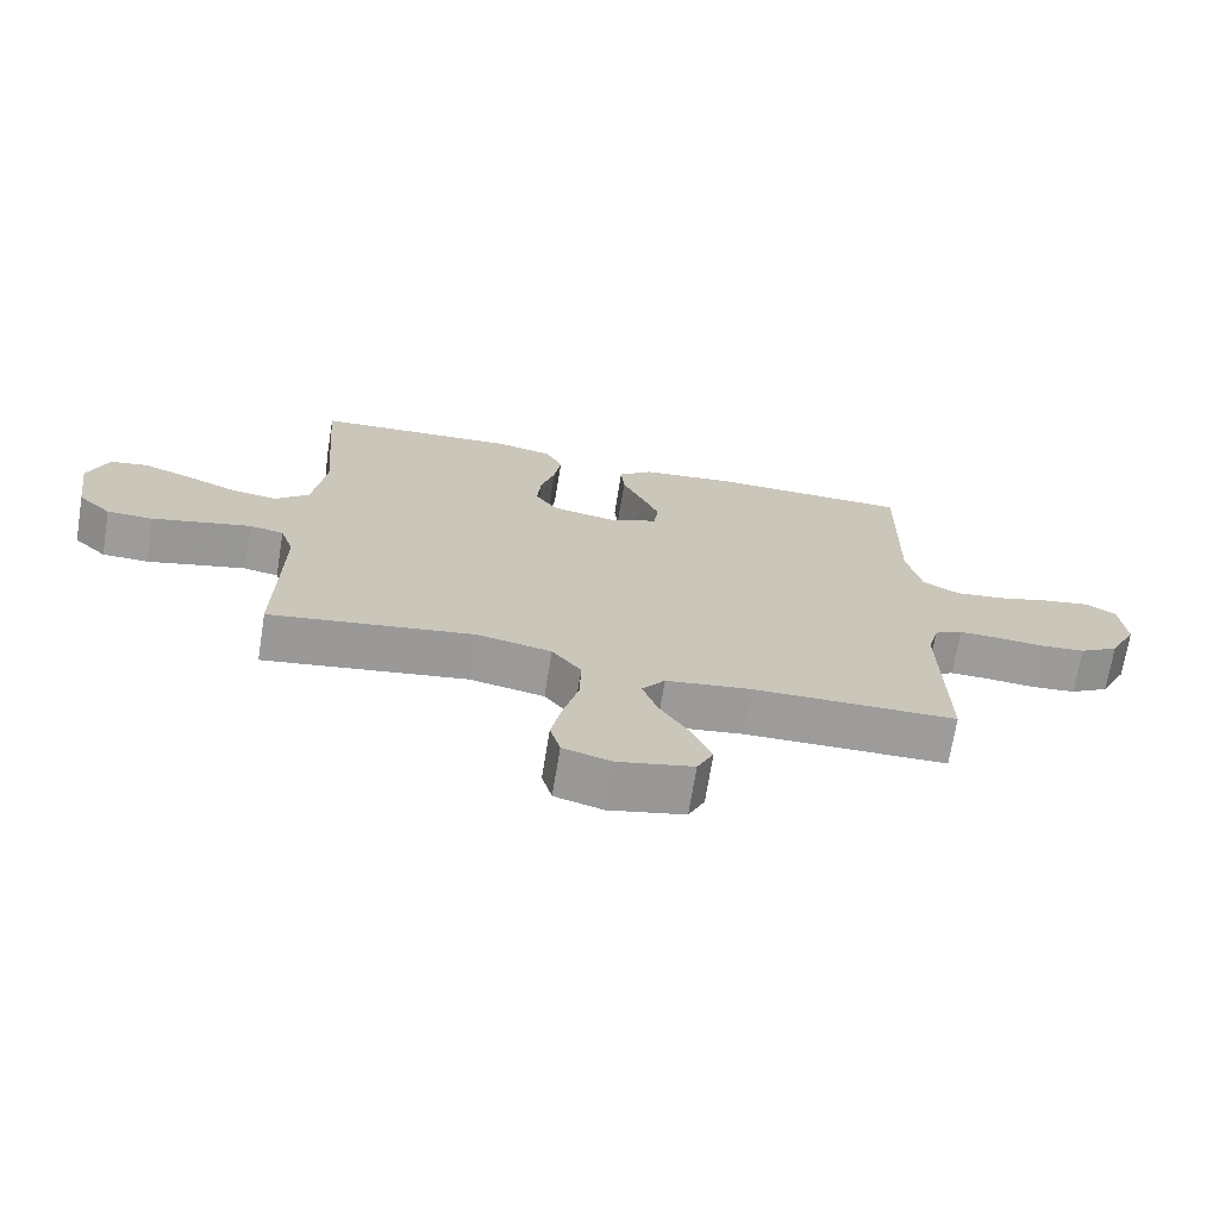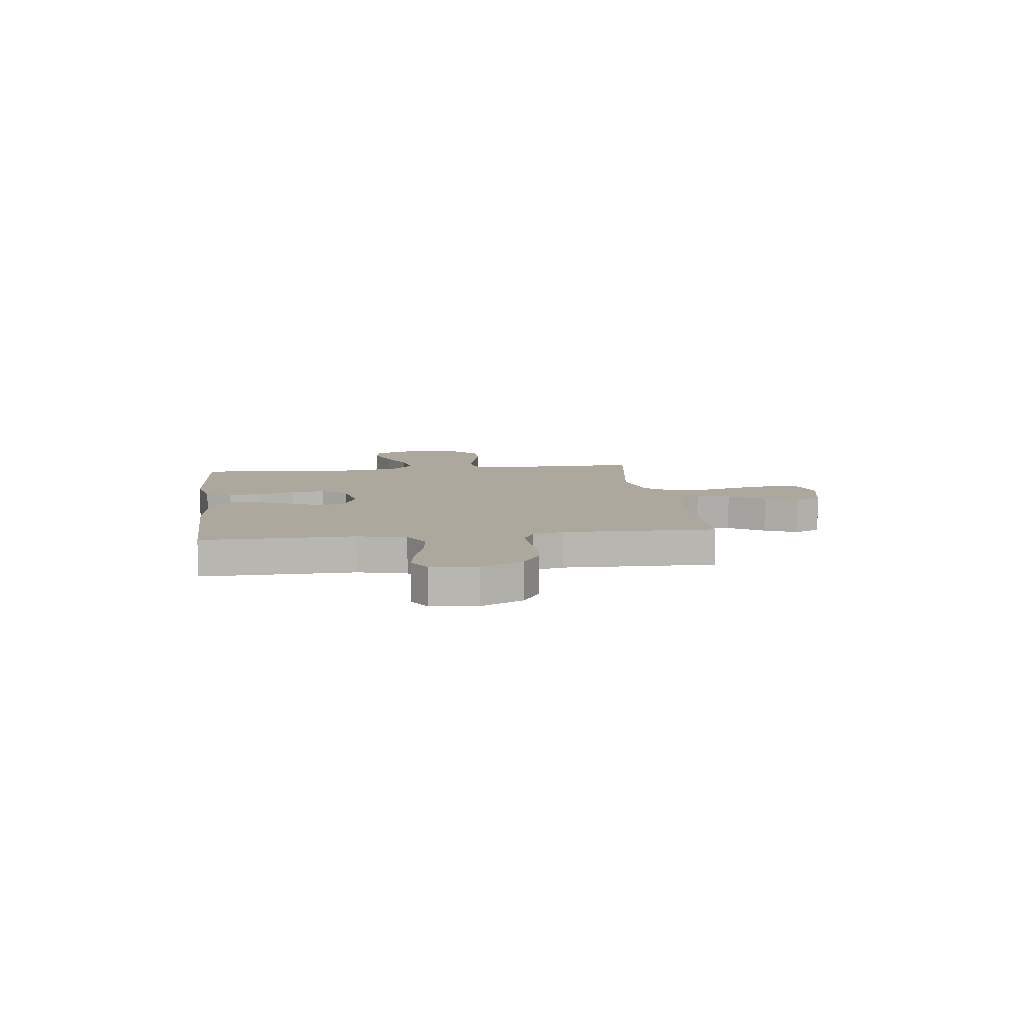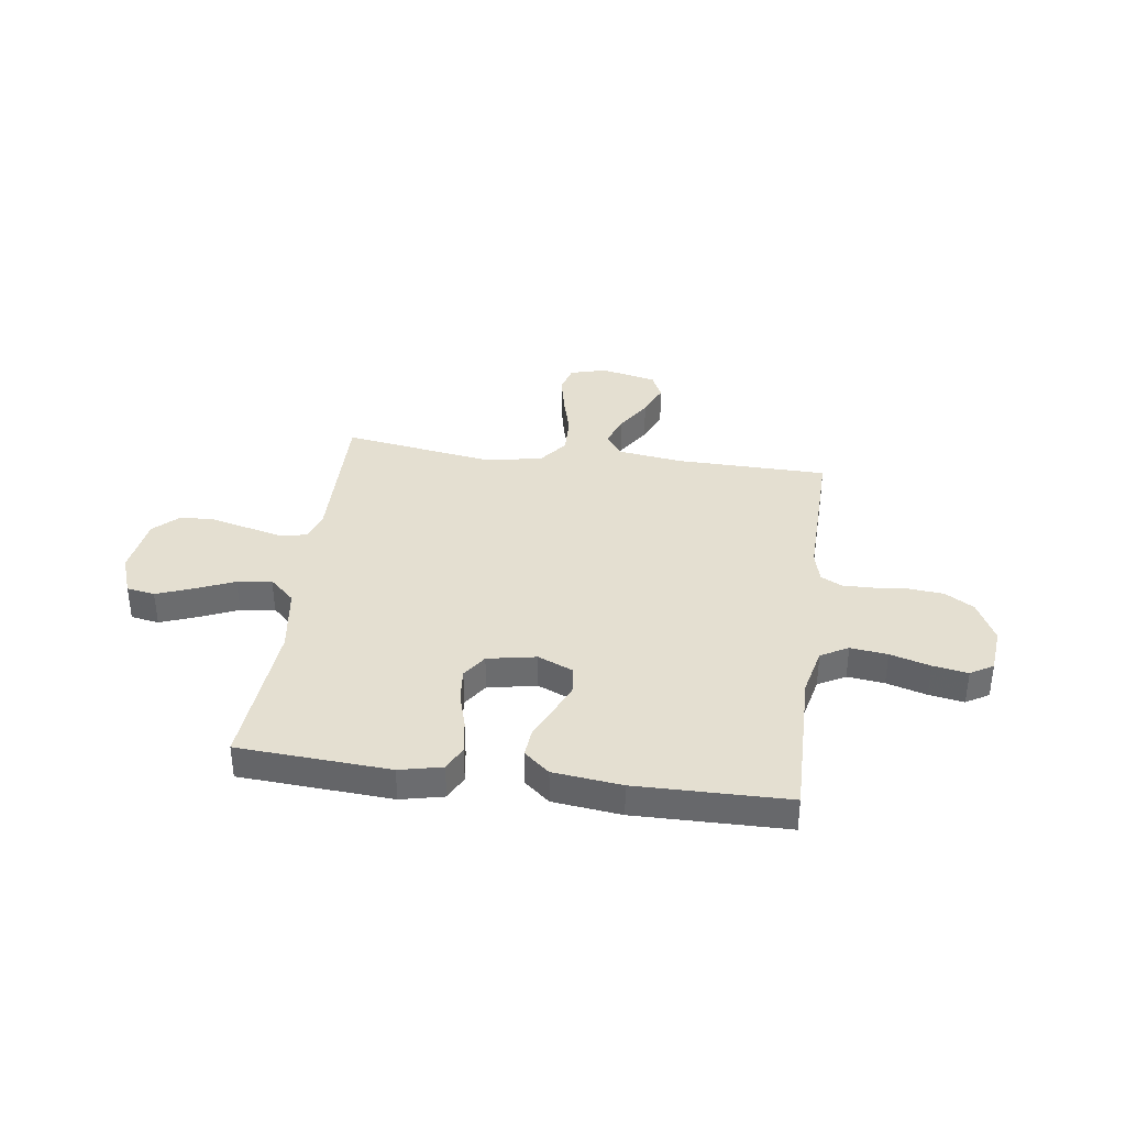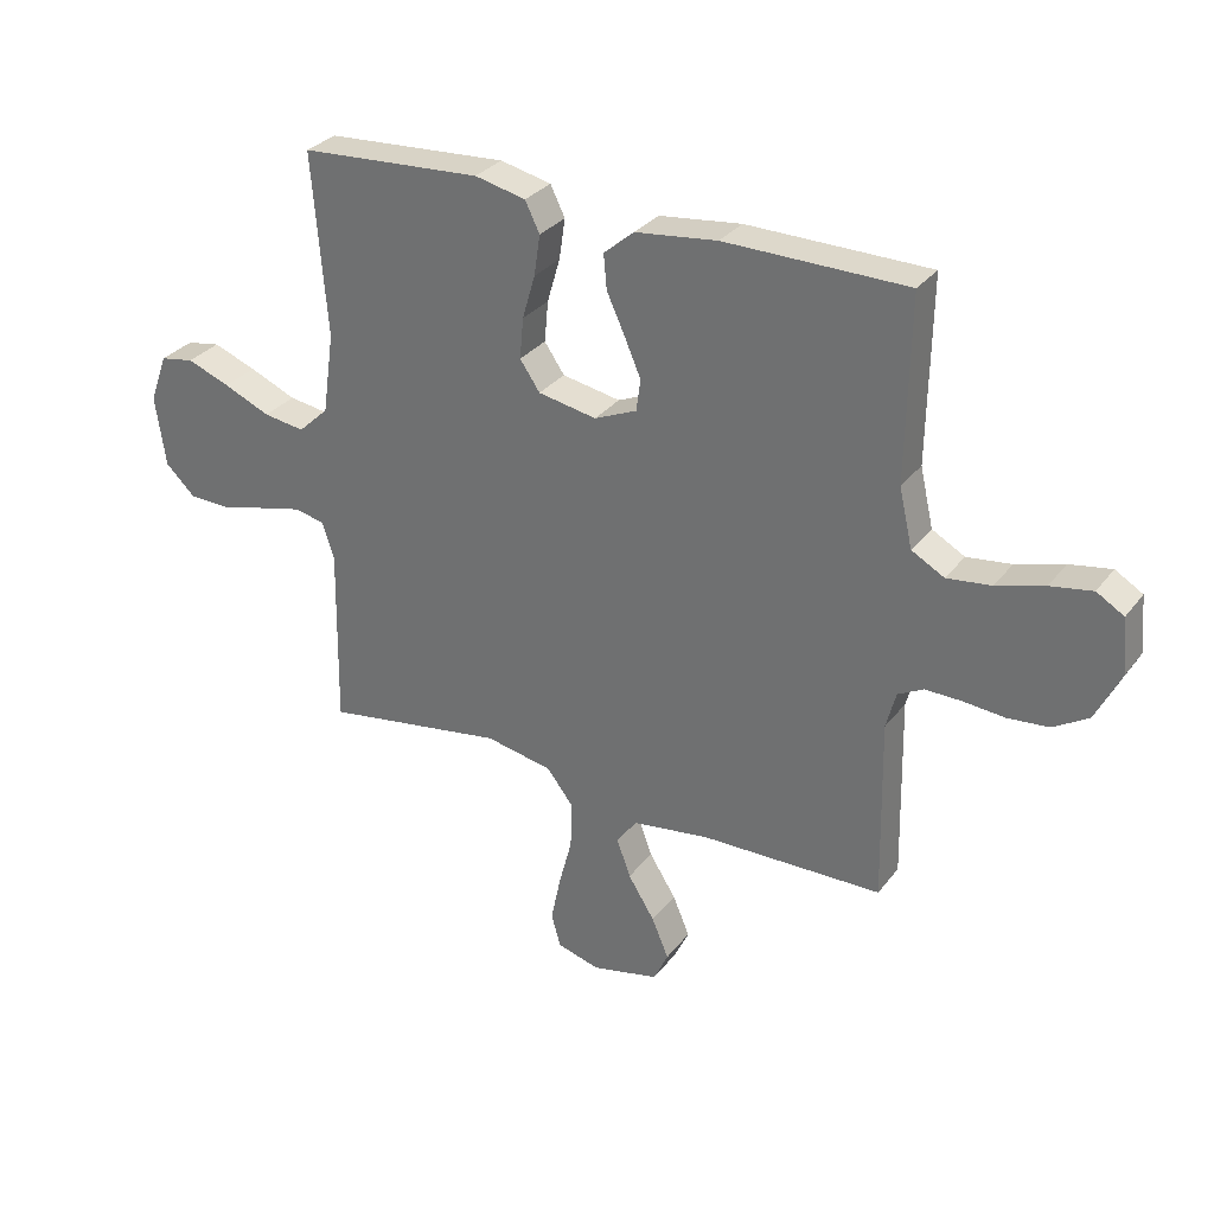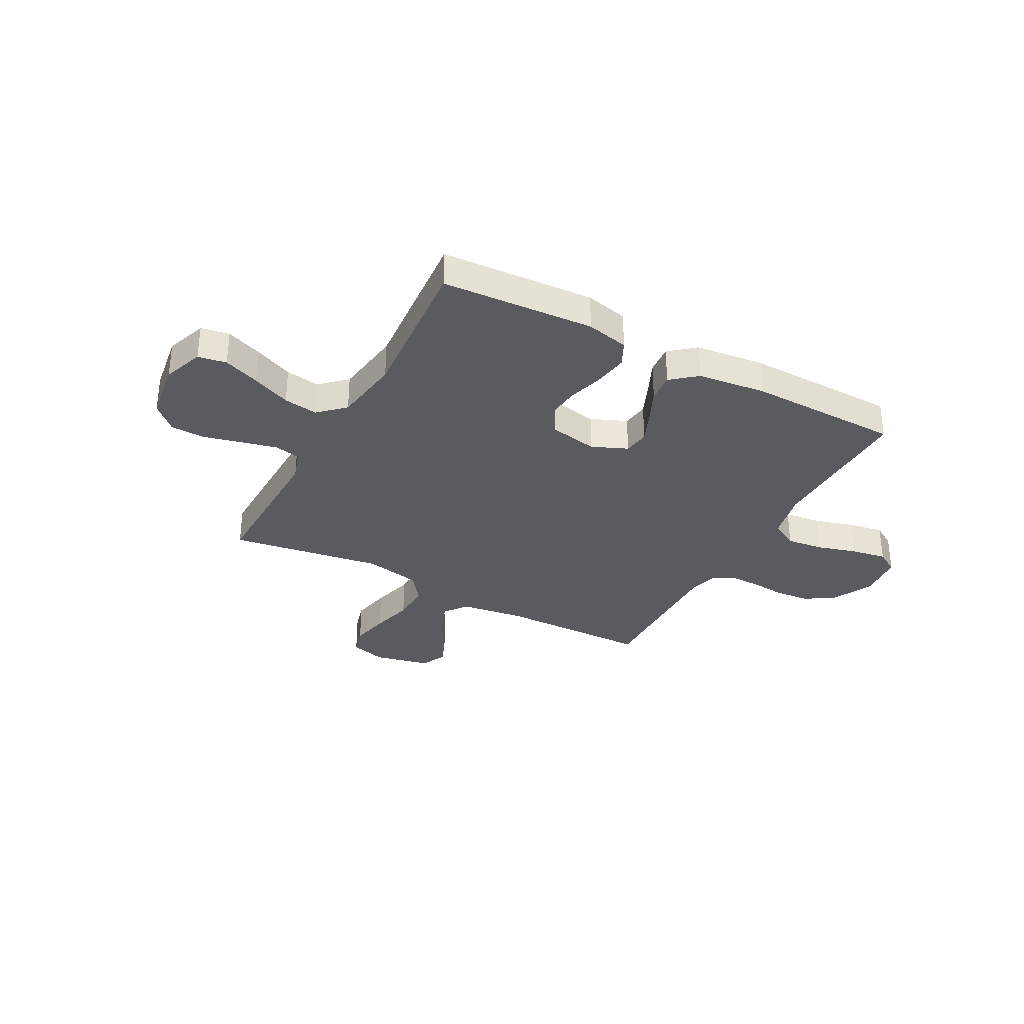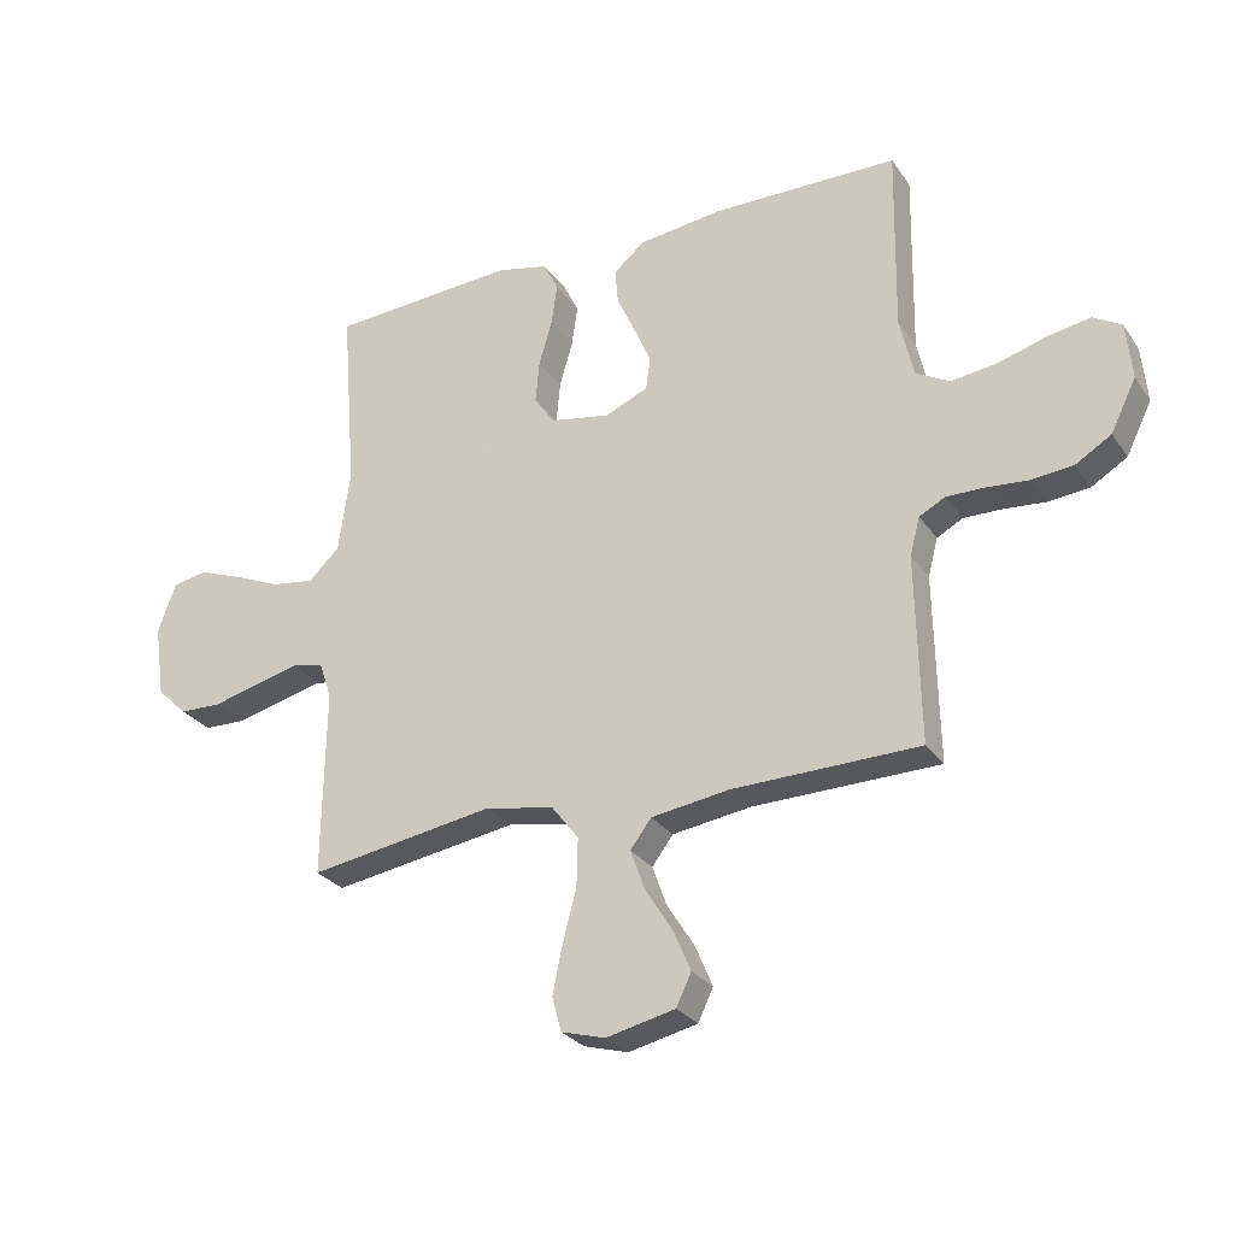
<metadata>
{"format":"obj","ext":"obj","renderer":"f3d","projection":"perspective","resolution":1024,"background":"white","views":[{"elev":-70.2,"azim":-9.2,"up":"+Z"},{"elev":8.7,"azim":82.8,"up":"+Y"},{"elev":36.7,"azim":7.8,"up":"+Y"},{"elev":30.6,"azim":30.5,"up":"+Z"},{"elev":-32.9,"azim":-28.4,"up":"+Y"},{"elev":-27.6,"azim":27.6,"up":"+Z"}]}
</metadata>
<code>
v 0.5 0.07 0.5
v 0.495 0.07 0.2
v 0.517 0.07 0.104
v 0.571 0.07 0.074
v 0.644 0.07 0.083
v 0.723 0.07 0.106
v 0.792 0.07 0.118
v 0.837 0.07 0.091
v 0.846 0.07 0
v 0.805 0.07 -0.083
v 0.747 0.07 -0.118
v 0.68 0.07 -0.124
v 0.612 0.07 -0.118
v 0.552 0.07 -0.117
v 0.51 0.07 -0.139
v 0.494 0.07 -0.2
v 0.5 0.07 -0.5
v 0.2 0.07 -0.505
v 0.074 0.07 -0.523
v 0.04 0.07 -0.568
v 0.063 0.07 -0.632
v 0.107 0.07 -0.702
v 0.135 0.07 -0.768
v 0.111 0.07 -0.819
v 0 0.07 -0.844
v -0.071 0.07 -0.824
v -0.086 0.07 -0.769
v -0.07 0.07 -0.692
v -0.048 0.07 -0.609
v -0.046 0.07 -0.531
v -0.089 0.07 -0.475
v -0.2 0.07 -0.453
v -0.5 0.07 -0.5
v -0.495 0.07 -0.2
v -0.515 0.07 -0.14
v -0.566 0.07 -0.13
v -0.636 0.07 -0.147
v -0.712 0.07 -0.166
v -0.78 0.07 -0.164
v -0.829 0.07 -0.117
v -0.846 0.07 0
v -0.817 0.07 0.08
v -0.761 0.07 0.09
v -0.69 0.07 0.063
v -0.613 0.07 0.03
v -0.545 0.07 0.02
v -0.495 0.07 0.067
v -0.476 0.07 0.2
v -0.5 0.07 0.5
v -0.2 0.07 0.519
v -0.116 0.07 0.5
v -0.092 0.07 0.451
v -0.102 0.07 0.384
v -0.123 0.07 0.312
v -0.129 0.07 0.245
v -0.096 0.07 0.197
v 0 0.07 0.179
v 0.07 0.07 0.209
v 0.077 0.07 0.261
v 0.05 0.07 0.324
v 0.02 0.07 0.389
v 0.015 0.07 0.446
v 0.065 0.07 0.488
v 0.2 0.07 0.504
v 0.5 0 0.5
v 0.495 0 0.2
v 0.517 0 0.104
v 0.571 0 0.074
v 0.644 0 0.083
v 0.723 0 0.106
v 0.792 0 0.118
v 0.837 0 0.091
v 0.846 0 0
v 0.805 0 -0.083
v 0.747 0 -0.118
v 0.68 0 -0.124
v 0.612 0 -0.118
v 0.552 0 -0.117
v 0.51 0 -0.139
v 0.494 0 -0.2
v 0.5 0 -0.5
v 0.2 0 -0.505
v 0.074 0 -0.523
v 0.04 0 -0.568
v 0.063 0 -0.632
v 0.107 0 -0.702
v 0.135 0 -0.768
v 0.111 0 -0.819
v 0 0 -0.844
v -0.071 0 -0.824
v -0.086 0 -0.769
v -0.07 0 -0.692
v -0.048 0 -0.609
v -0.046 0 -0.531
v -0.089 0 -0.475
v -0.2 0 -0.453
v -0.5 0 -0.5
v -0.495 0 -0.2
v -0.515 0 -0.14
v -0.566 0 -0.13
v -0.636 0 -0.147
v -0.712 0 -0.166
v -0.78 0 -0.164
v -0.829 0 -0.117
v -0.846 0 0
v -0.817 0 0.08
v -0.761 0 0.09
v -0.69 0 0.063
v -0.613 0 0.03
v -0.545 0 0.02
v -0.495 0 0.067
v -0.476 0 0.2
v -0.5 0 0.5
v -0.2 0 0.519
v -0.116 0 0.5
v -0.092 0 0.451
v -0.102 0 0.384
v -0.123 0 0.312
v -0.129 0 0.245
v -0.096 0 0.197
v 0 0 0.179
v 0.07 0 0.209
v 0.077 0 0.261
v 0.05 0 0.324
v 0.02 0 0.389
v 0.015 0 0.446
v 0.065 0 0.488
v 0.2 0 0.504
f 63 64 1 2
f 60 61 62 63
f 59 60 63 2
f 58 59 2 3
f 57 58 3 4
f 51 52 53 54
f 51 54 55
f 48 49 50 51
f 47 48 51 55
f 46 47 55 56
f 42 43 44 45
f 40 41 42 45
f 40 45 46
f 37 38 39 40
f 36 37 40 46
f 35 36 46 56
f 32 33 34
f 31 32 34 35
f 26 27 28 29
f 24 25 26 29
f 24 29 30
f 21 22 23 24
f 20 21 24 30
f 19 20 30 31
f 16 17 18
f 15 16 18 19
f 10 11 12 13
f 10 13 14
f 9 10 14
f 8 9 14
f 5 6 7 8
f 4 5 8 14
f 57 4 14 15
f 31 35 56 57
f 15 19 31 57
f 66 65 128 127
f 127 126 125 124
f 66 127 124 123
f 67 66 123 122
f 68 67 122 121
f 118 117 116 115
f 119 118 115
f 115 114 113 112
f 119 115 112 111
f 120 119 111 110
f 109 108 107 106
f 109 106 105 104
f 110 109 104
f 104 103 102 101
f 110 104 101 100
f 120 110 100 99
f 98 97 96
f 99 98 96 95
f 93 92 91 90
f 93 90 89 88
f 94 93 88
f 88 87 86 85
f 94 88 85 84
f 95 94 84 83
f 82 81 80
f 83 82 80 79
f 77 76 75 74
f 78 77 74
f 78 74 73
f 78 73 72
f 72 71 70 69
f 78 72 69 68
f 79 78 68 121
f 121 120 99 95
f 121 95 83 79
f 1 65 66 2
f 2 66 67 3
f 3 67 68 4
f 4 68 69 5
f 5 69 70 6
f 6 70 71 7
f 7 71 72 8
f 8 72 73 9
f 9 73 74 10
f 10 74 75 11
f 11 75 76 12
f 12 76 77 13
f 13 77 78 14
f 14 78 79 15
f 15 79 80 16
f 16 80 81 17
f 17 81 82 18
f 18 82 83 19
f 19 83 84 20
f 20 84 85 21
f 21 85 86 22
f 22 86 87 23
f 23 87 88 24
f 24 88 89 25
f 25 89 90 26
f 26 90 91 27
f 27 91 92 28
f 28 92 93 29
f 29 93 94 30
f 30 94 95 31
f 31 95 96 32
f 32 96 97 33
f 33 97 98 34
f 34 98 99 35
f 35 99 100 36
f 36 100 101 37
f 37 101 102 38
f 38 102 103 39
f 39 103 104 40
f 40 104 105 41
f 41 105 106 42
f 42 106 107 43
f 43 107 108 44
f 44 108 109 45
f 45 109 110 46
f 46 110 111 47
f 47 111 112 48
f 48 112 113 49
f 49 113 114 50
f 50 114 115 51
f 51 115 116 52
f 52 116 117 53
f 53 117 118 54
f 54 118 119 55
f 55 119 120 56
f 56 120 121 57
f 57 121 122 58
f 58 122 123 59
f 59 123 124 60
f 60 124 125 61
f 61 125 126 62
f 62 126 127 63
f 63 127 128 64
f 64 128 65 1

</code>
